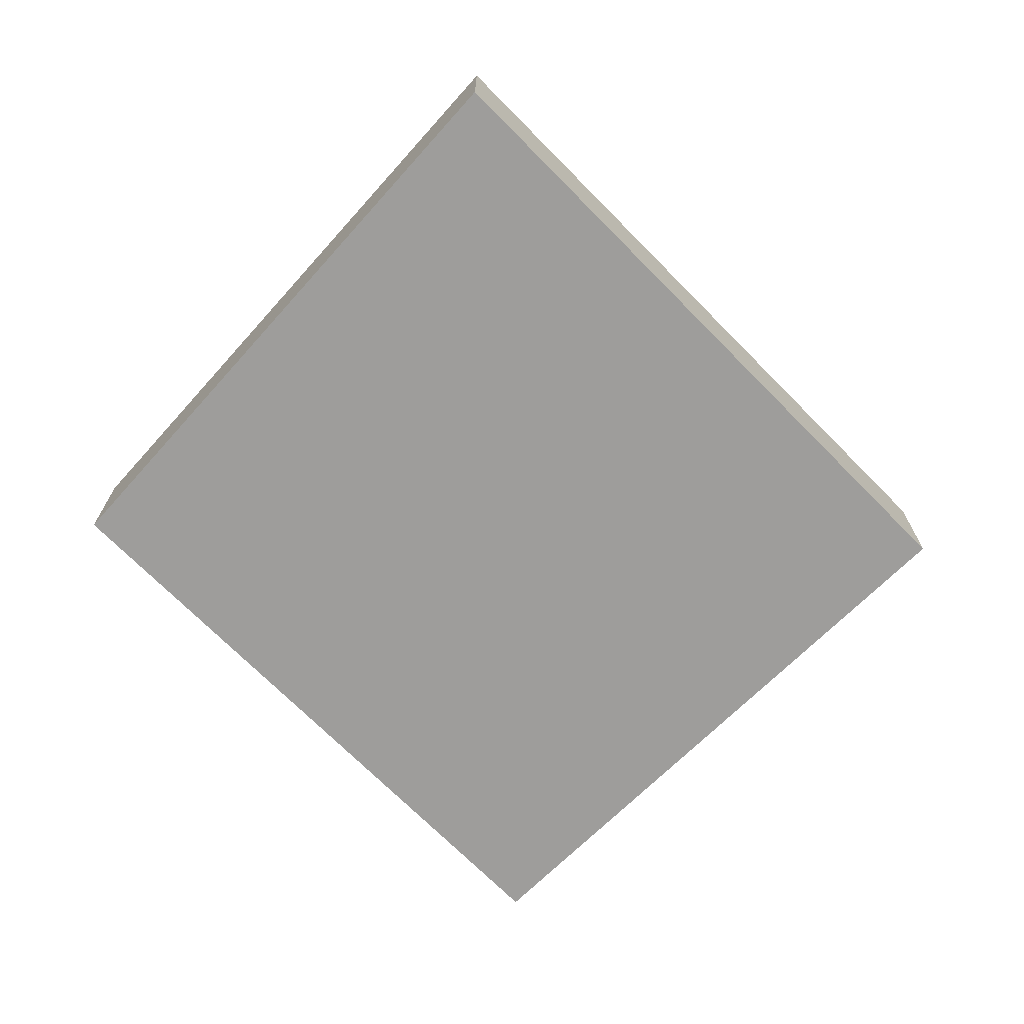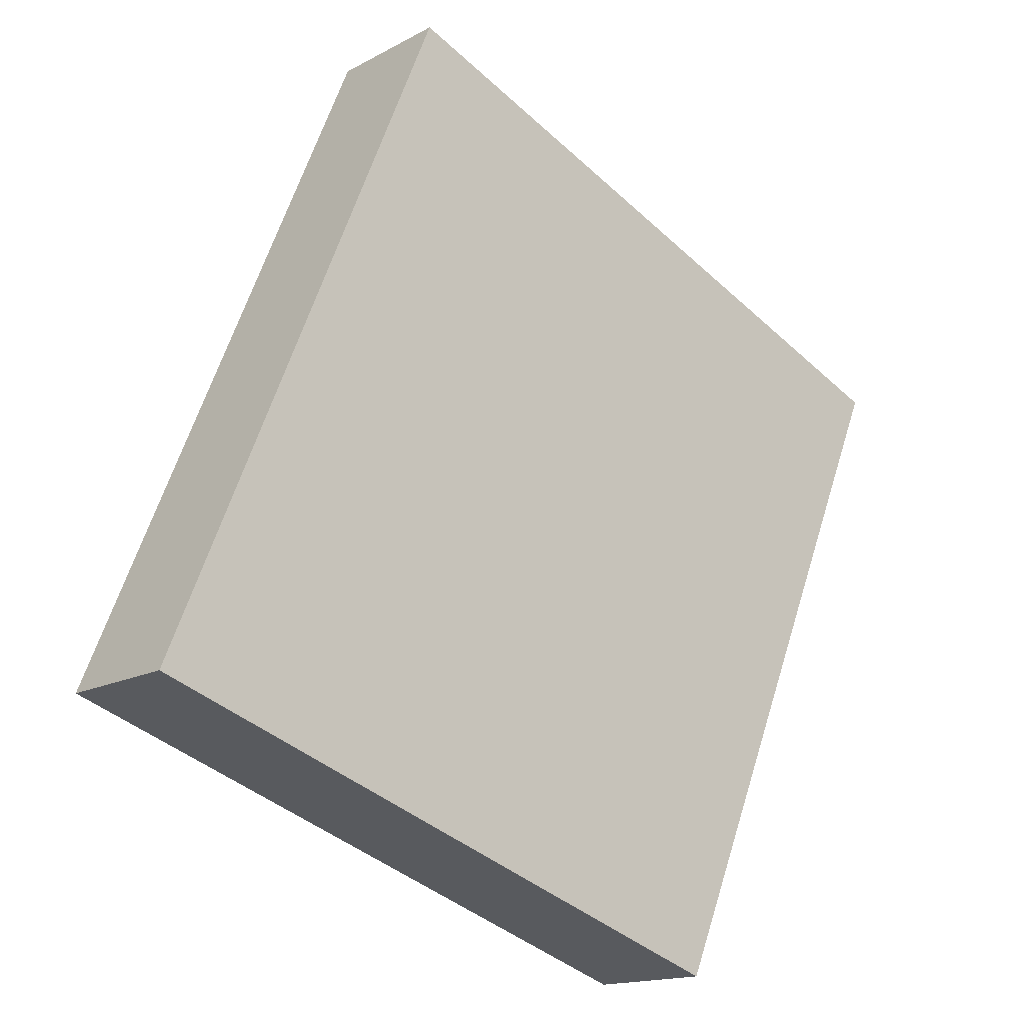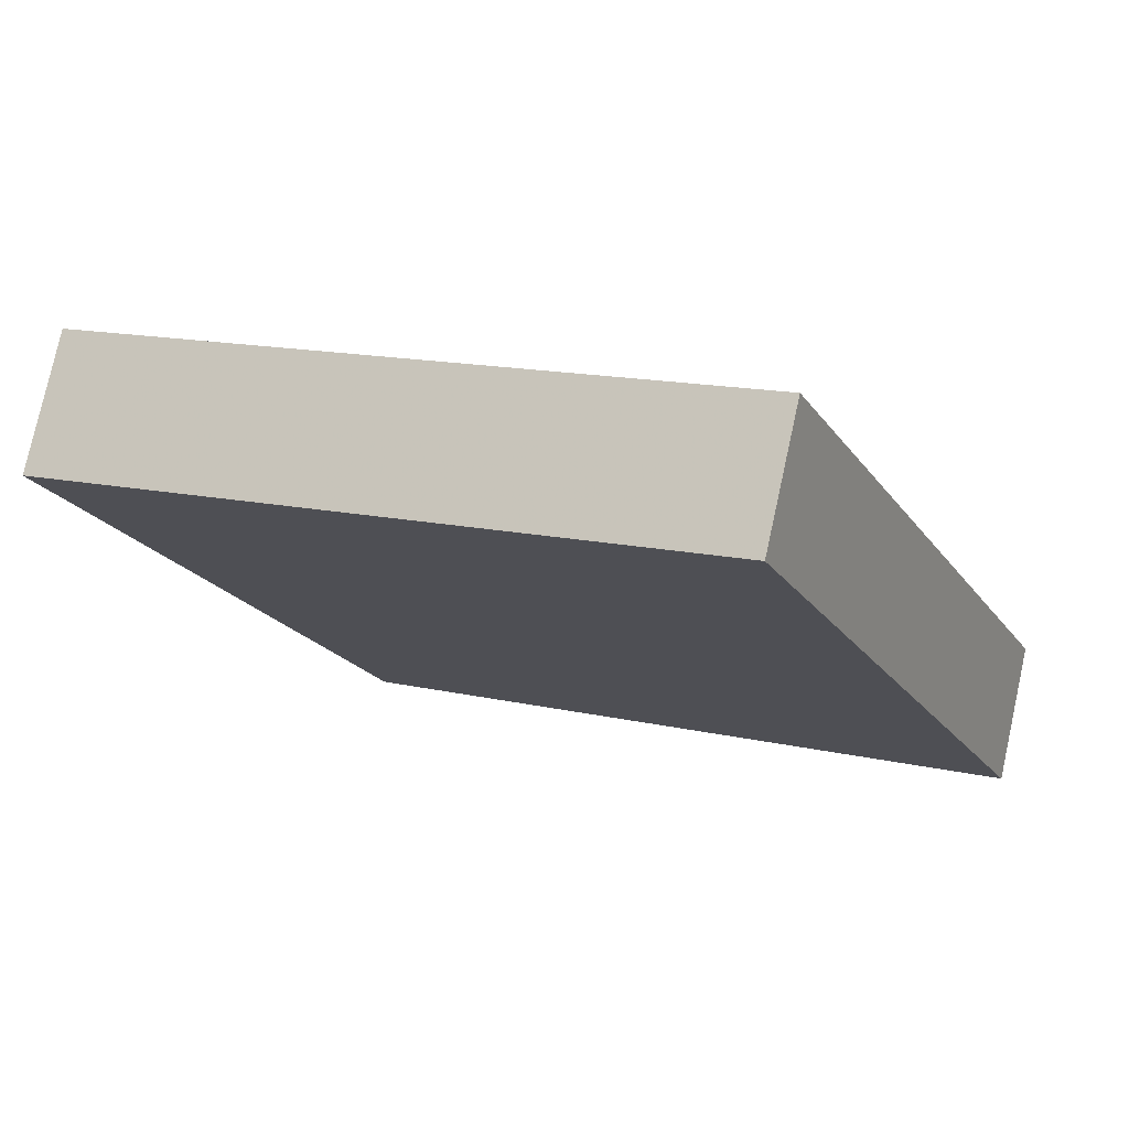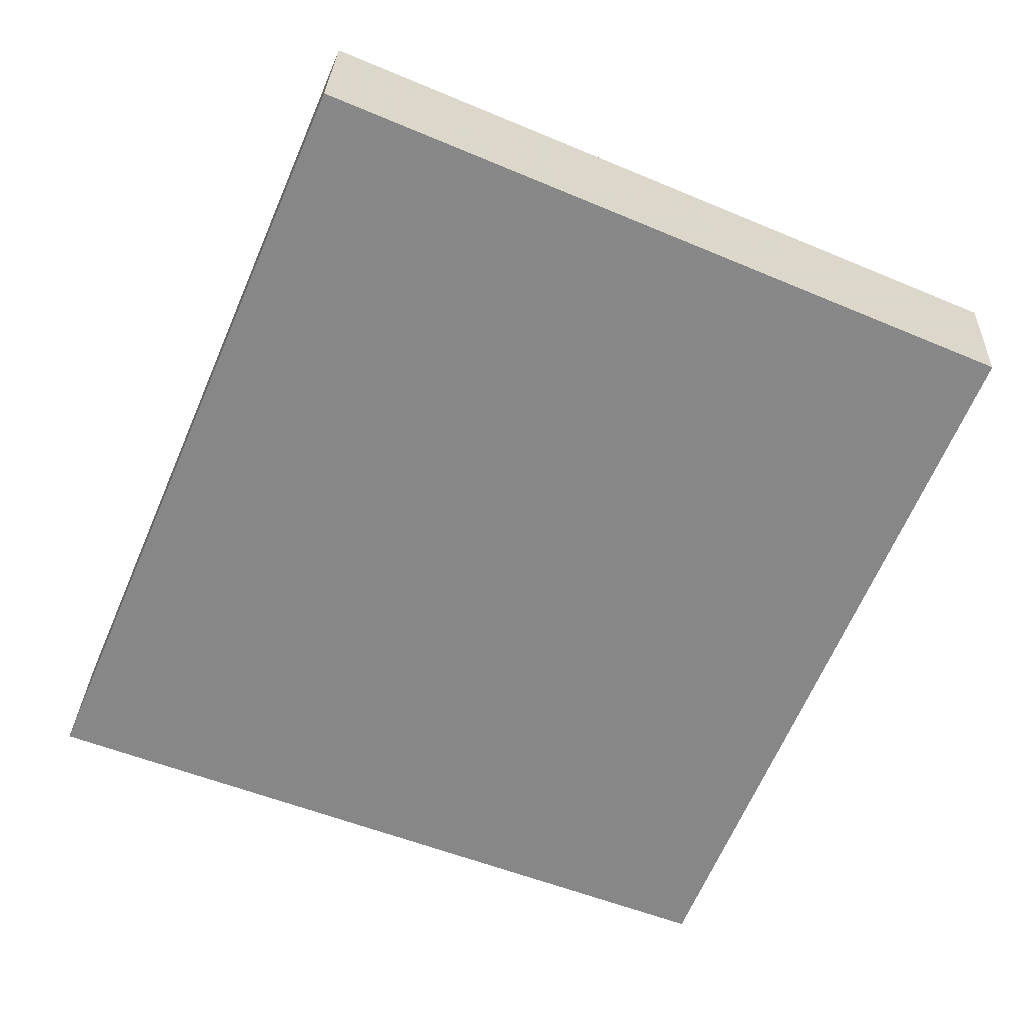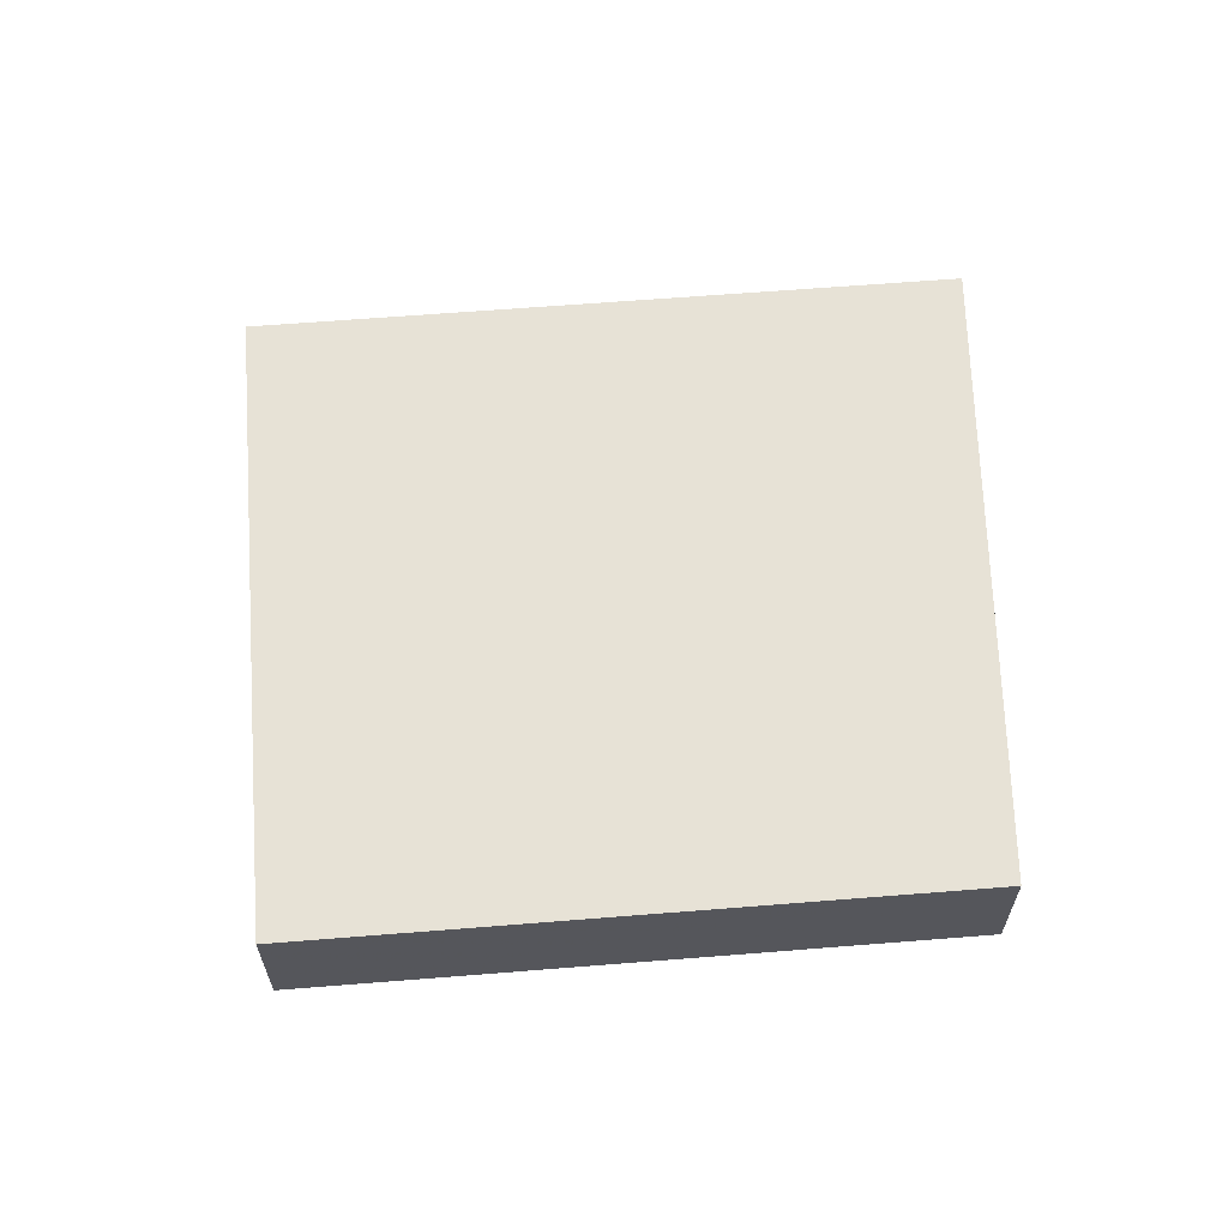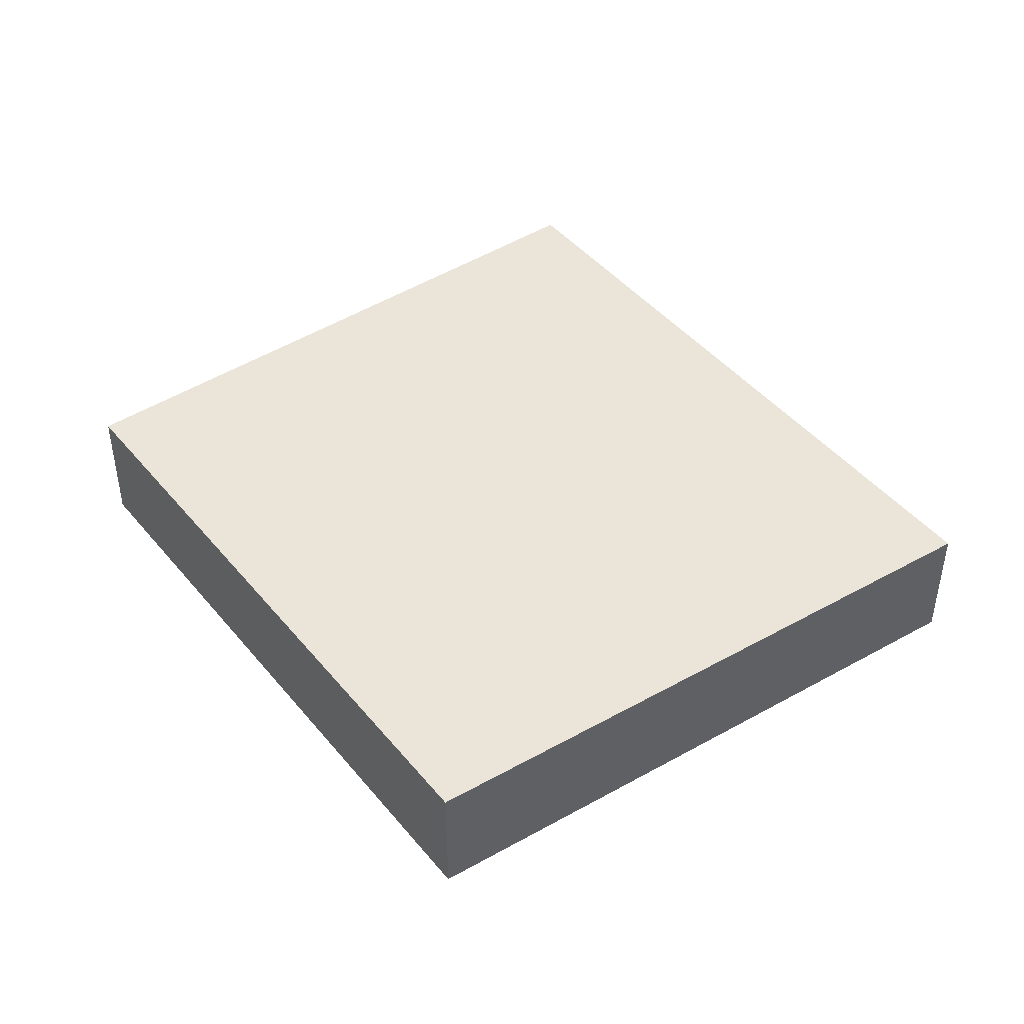
<metadata>
{"format":"obj","ext":"obj","renderer":"f3d","projection":"perspective","resolution":1024,"background":"white","views":[{"elev":-70.6,"azim":-112.8,"up":"+Y"},{"elev":-15.4,"azim":-41.2,"up":"+Z"},{"elev":77.2,"azim":-167.6,"up":"+Z"},{"elev":27.2,"azim":2.2,"up":"+Z"},{"elev":63.2,"azim":108.0,"up":"+Y"},{"elev":44.8,"azim":166.0,"up":"+Y"}]}
</metadata>
<code>
v -0.9476 0.07066 6.186
v -1.128 0.07066 6.248
v -1.046 0.07066 6.443
v -0.8711 0.07066 6.369
v -0.9476 0.03313 6.186
v -0.8711 0.03313 6.369
v -1.046 0.03313 6.443
v -1.128 0.03313 6.248
v -0.8711 0.03313 6.369
v -0.9476 0.03313 6.186
v -0.9476 0.07066 6.186
v -0.8711 0.07066 6.369
v -1.046 0.03313 6.443
v -0.8711 0.03313 6.369
v -0.8711 0.07066 6.369
v -1.046 0.07066 6.443
v -1.128 0.03313 6.248
v -1.046 0.03313 6.443
v -1.046 0.07066 6.443
v -1.128 0.07066 6.248
v -0.9476 0.03313 6.186
v -1.128 0.03313 6.248
v -1.128 0.07066 6.248
v -0.9476 0.07066 6.186
f 1 2 3
f 1 3 4
f 5 6 7
f 5 7 8
f 9 10 11
f 9 11 12
f 13 14 15
f 13 15 16
f 17 18 19
f 17 19 20
f 21 22 23
f 21 23 24

</code>
